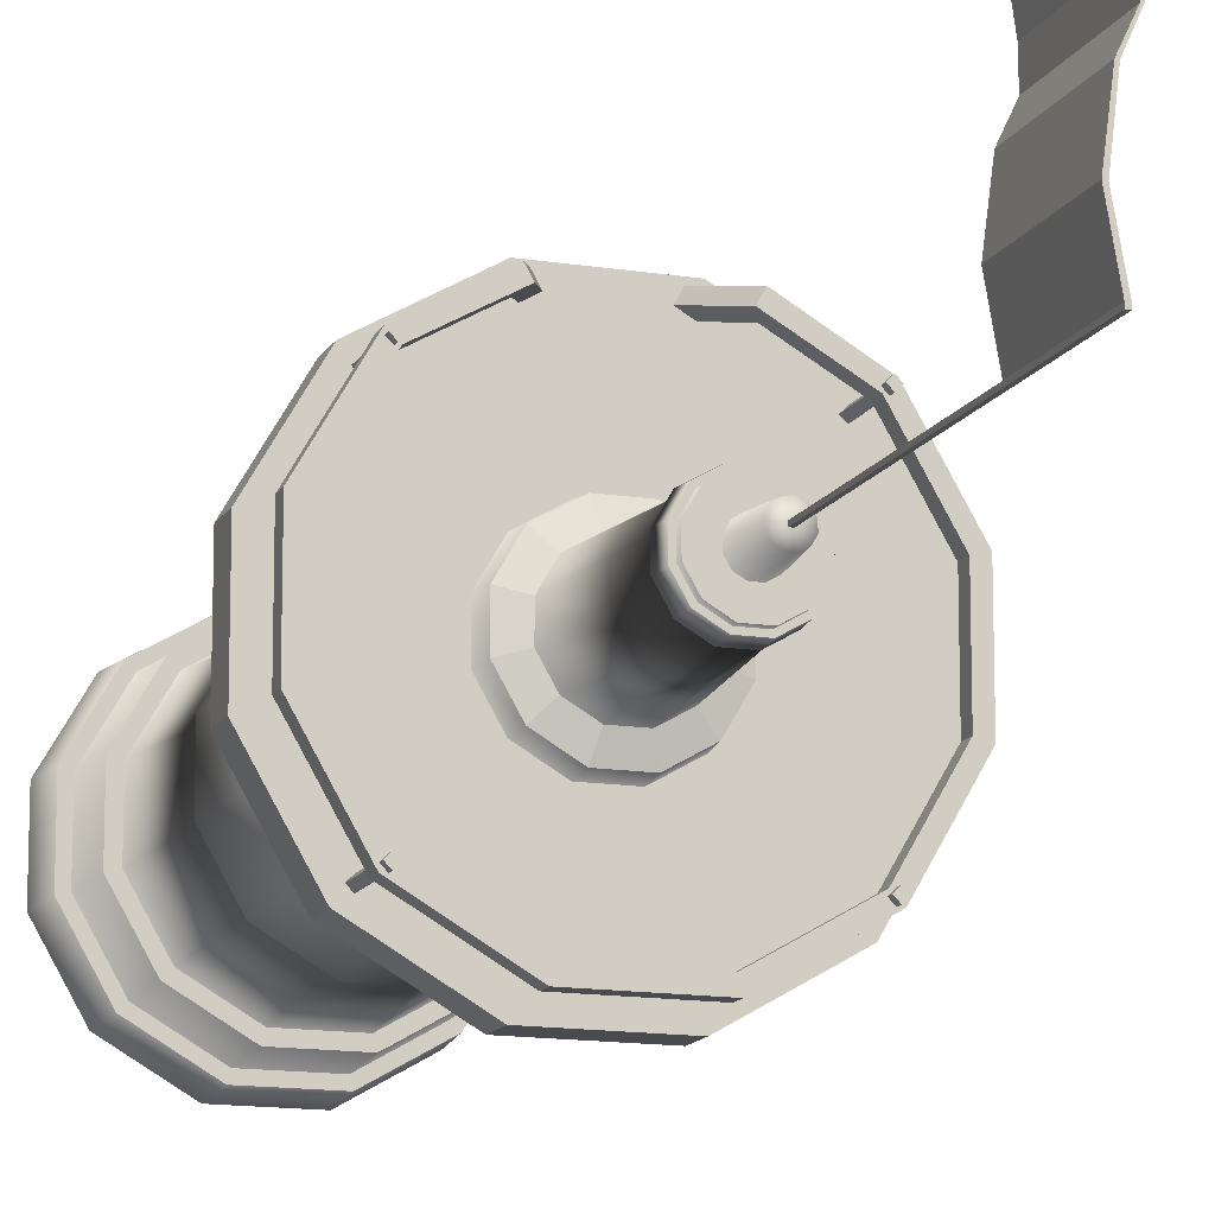
<metadata>
{"format":"obj","ext":"obj","renderer":"f3d","projection":"perspective","resolution":1024,"background":"white","views":[{"elev":-13.8,"azim":160.3,"up":"+Z"}]}
</metadata>
<code>
o Watchtower_B
v 0.6258 14.37 -30.72
v 1.548 14.37 -29.93
v -0.6258 14.37 -30.72
v 2.115 14.37 -28.95
v -1.71 14.37 -30.09
v 2.115 14.37 -27.82
v -2.335 14.37 -29.01
v 1.548 14.37 -26.84
v -2.335 14.37 -27.76
v 0.5666 14.37 -26.27
v -1.71 14.37 -26.67
v -0.5666 14.37 -26.27
v -0.6258 14.37 -26.05
v -1.548 14.37 -26.84
v 0.6258 14.37 -26.05
v -2.115 14.37 -27.82
v 1.71 14.37 -26.67
v -2.115 14.37 -28.95
v 2.335 14.37 -27.76
v -1.548 14.37 -29.93
v 2.335 14.37 -29.01
v -0.5666 14.37 -30.5
v 1.71 14.37 -30.09
v 0.5666 14.37 -30.5
v 2.662 1.357 -31.05
v 0.9744 1.357 -32.02
v -0.9744 1.357 -32.02
v -2.662 1.357 -31.05
v -3.637 1.357 -29.36
v -3.637 1.357 -27.41
v -2.662 1.357 -25.72
v -0.9744 1.357 -24.75
v 0.9744 1.357 -24.75
v 2.662 1.357 -25.72
v 3.637 1.357 -27.41
v 3.637 1.357 -29.36
v 0.8602 15.11 -31.59
v -0.8602 15.11 -31.59
v -2.35 15.11 -30.73
v -3.21 15.11 -29.24
v -3.21 15.11 -27.52
v -2.35 15.11 -26.03
v -0.8602 15.11 -25.17
v 0.8602 15.11 -25.17
v 2.35 15.11 -26.03
v 3.21 15.11 -27.52
v 3.21 15.11 -29.24
v 2.35 15.11 -30.73
v 2.51 14.78 -29.06
v 2.51 14.78 -27.71
v -2.51 14.78 -29.06
v -1.838 14.78 -30.22
v 1.838 14.78 -26.55
v 0.6726 14.78 -25.87
v -0.6726 14.78 -30.89
v 0.6726 14.78 -30.89
v -0.6726 14.78 -25.87
v -1.838 14.78 -26.55
v -2.51 14.78 -27.71
v 1.838 14.78 -30.22
v 0.8602 15.46 -31.59
v -0.8602 15.46 -31.59
v -2.35 15.46 -30.73
v -3.21 15.46 -29.24
v -3.21 15.46 -27.52
v -2.35 15.46 -26.03
v -0.8602 15.46 -25.17
v 0.8602 15.46 -25.17
v 2.35 15.46 -26.03
v 3.21 15.46 -27.52
v 3.21 15.46 -29.24
v 2.35 15.46 -30.73
v 2.362 2.968 -30.75
v 3.226 2.968 -29.25
v 3.226 2.968 -27.52
v 2.362 2.968 -26.02
v 0.8644 2.968 -25.16
v -0.8644 2.968 -25.16
v -2.362 2.968 -26.02
v -3.226 2.968 -27.52
v -3.226 2.968 -29.25
v -2.362 2.968 -30.75
v -0.8644 2.968 -31.61
v 0.8644 2.968 -31.61
v 2.583 2.968 -30.97
v 3.529 2.968 -29.33
v 3.529 2.968 -27.44
v 2.583 2.968 -25.8
v 0.9455 2.968 -24.86
v -0.9455 2.968 -24.86
v -2.583 2.968 -25.8
v -3.529 2.968 -27.44
v -3.529 2.968 -29.33
v -2.583 2.968 -30.97
v -0.9455 2.968 -31.91
v 0.9455 2.968 -31.91
v 2.86 1.357 -31.24
v 1.047 1.357 -32.29
v -1.047 1.357 -32.29
v -2.86 1.357 -31.24
v -3.907 1.357 -29.43
v -3.907 1.357 -27.34
v -2.86 1.357 -25.52
v -1.047 1.357 -24.48
v 1.047 1.357 -24.48
v 2.86 1.357 -25.52
v 3.907 1.357 -27.34
v 3.907 1.357 -29.43
v 2.945 0 -31.33
v 4.023 0 -29.46
v 4.023 0 -27.31
v 2.945 0 -25.44
v 1.078 0 -24.36
v -1.078 0 -24.36
v -2.945 0 -25.44
v -4.023 0 -27.31
v -4.023 0 -29.46
v -2.945 0 -31.33
v -1.078 0 -32.41
v 1.078 0 -32.41
v -0.7346 9.84 -25.64
v -0.8132 6.654 -25.35
v 0.7346 9.84 -25.64
v 0.8132 6.654 -25.35
v 2.007 9.84 -26.38
v 2.222 6.654 -26.16
v 2.742 9.84 -27.65
v 3.035 6.654 -27.57
v 2.742 9.84 -29.12
v 3.035 6.654 -29.2
v 2.222 6.654 -30.61
v 2.007 9.84 -30.39
v 1.871 9.84 -30.26
v 2.071 6.654 -30.46
v 2.829 6.654 -29.14
v 2.556 9.84 -29.07
v 2.829 6.654 -27.63
v 2.556 9.84 -27.7
v 2.071 6.654 -26.31
v 1.871 9.84 -26.51
v 0.7581 6.654 -25.56
v 0.6849 9.84 -25.83
v -0.7581 6.654 -25.56
v -0.6849 9.84 -25.83
v -2.071 6.654 -26.31
v -1.871 9.84 -26.51
v -2.829 6.654 -27.63
v -2.556 9.84 -27.7
v -2.829 6.654 -29.14
v -2.556 9.84 -29.07
v -2.071 6.654 -30.46
v -1.871 9.84 -30.26
v -0.7581 6.654 -31.21
v -0.6849 9.84 -30.94
v 0.7581 6.654 -31.21
v 0.6849 9.84 -30.94
v -2.222 6.654 -26.16
v -2.007 9.84 -26.38
v -3.035 6.654 -27.57
v -2.742 9.84 -27.65
v -3.035 6.654 -29.2
v -2.742 9.84 -29.12
v -2.222 6.654 -30.61
v -2.007 9.84 -30.39
v -0.8132 6.654 -31.42
v -0.7346 9.84 -31.13
v 0.8132 6.654 -31.42
v 0.7346 9.84 -31.13
v 1.408 15.46 -33.64
v -1.408 15.46 -33.64
v -3.848 15.46 -32.23
v -5.256 15.46 -29.79
v -5.256 15.46 -26.98
v -3.848 15.46 -24.54
v -1.408 15.46 -23.13
v 1.408 15.46 -23.13
v 3.848 15.46 -24.54
v 5.256 15.46 -26.98
v 5.256 15.46 -29.79
v 3.848 15.46 -32.23
v 1.408 16.33 -33.64
v -1.408 16.33 -33.64
v -3.848 16.33 -32.23
v -5.256 16.33 -29.79
v -5.256 16.33 -26.98
v -3.848 16.33 -24.54
v -1.408 16.33 -23.13
v 1.408 16.33 -23.13
v 3.848 16.33 -24.54
v 5.256 16.33 -26.98
v 5.256 16.33 -29.79
v 3.848 16.33 -32.23
v 0.5192 16.33 -30.32
v -0.5192 16.33 -30.32
v -1.419 16.33 -29.8
v -1.938 16.33 -28.9
v -1.938 16.33 -27.87
v -1.419 16.33 -26.97
v -0.5192 16.33 -26.45
v 0.5192 16.33 -26.45
v 1.419 16.33 -26.97
v 1.938 16.33 -27.87
v 1.938 16.33 -28.9
v 1.419 16.33 -29.8
v 0.2662 21.8 -29.38
v -0.2662 21.8 -29.38
v -0.7274 21.8 -29.11
v -0.9936 21.8 -28.65
v -0.9936 21.8 -28.12
v -0.7274 21.8 -27.66
v -0.2662 21.8 -27.39
v 0.2662 21.8 -27.39
v 0.7274 21.8 -27.66
v 0.9936 21.8 -28.12
v 0.9936 21.8 -28.65
v 0.7274 21.8 -29.11
v -1.335 17.83 -33.37
v -3.647 17.83 -32.03
v -4.982 17.83 -29.72
v -4.982 17.83 -27.05
v -3.647 17.83 -24.74
v -1.741 17.83 -23.64
v -1.335 17.43 -33.37
v -3.647 17.43 -32.03
v -4.982 17.43 -29.72
v -4.982 17.43 -27.05
v -3.647 17.43 -24.74
v -1.935 17.43 -23.75
v -1.245 17.83 -33.03
v -3.402 17.83 -31.79
v -4.647 17.83 -29.63
v -4.647 17.83 -27.14
v -3.402 17.83 -24.98
v -1.569 17.83 -23.94
v -1.245 17.43 -33.03
v -3.402 17.43 -31.79
v -4.647 17.43 -29.63
v -4.647 17.43 -27.14
v -3.402 17.43 -24.98
v -1.764 17.43 -24.05
v -3.645 16.33 -24.87
v -3.645 17.42 -24.87
v -3.511 16.33 -25.01
v -3.511 17.42 -25.01
v -3.511 16.33 -24.74
v -3.511 17.42 -24.74
v -3.377 16.33 -24.87
v -3.377 17.42 -24.87
v -3.645 17.83 -24.87
v -3.511 17.83 -25.01
v -3.511 17.83 -24.74
v -3.377 17.83 -24.87
v -3.645 18.01 -24.87
v -3.511 18.01 -25.01
v -3.511 18.01 -24.74
v -3.377 18.01 -24.87
v -3.645 16.33 -31.9
v -3.645 17.42 -31.9
v -3.511 16.33 -32.03
v -3.511 17.42 -32.03
v -3.511 16.33 -31.76
v -3.511 17.42 -31.76
v -3.377 16.33 -31.9
v -3.377 17.42 -31.9
v -3.645 17.83 -31.9
v -3.511 17.83 -32.03
v -3.511 17.83 -31.76
v -3.377 17.83 -31.9
v -3.645 18.01 -31.9
v -3.511 18.01 -32.03
v -3.511 18.01 -31.76
v -3.377 18.01 -31.9
v -1.093 16.28 -23.24
v -1.437 16.28 -23.44
v -0.9213 16.27 -23.54
v -1.266 16.28 -23.74
v 1.335 17.83 -33.37
v 3.647 17.83 -32.03
v 4.982 17.83 -29.72
v 4.982 17.83 -27.05
v 3.647 17.83 -24.74
v 1.741 17.83 -23.64
v 1.335 17.43 -33.37
v 3.647 17.43 -32.03
v 4.982 17.43 -29.72
v 4.982 17.43 -27.05
v 3.647 17.43 -24.74
v 1.935 17.43 -23.75
v 1.245 17.83 -33.03
v 3.402 17.83 -31.79
v 4.647 17.83 -29.63
v 4.647 17.83 -27.14
v 3.402 17.83 -24.98
v 1.569 17.83 -23.94
v 1.245 17.43 -33.03
v 3.402 17.43 -31.79
v 4.647 17.43 -29.63
v 4.647 17.43 -27.14
v 3.402 17.43 -24.98
v 1.764 17.43 -24.05
v 3.645 16.33 -24.87
v 3.645 17.42 -24.87
v 3.511 16.33 -25.01
v 3.511 17.42 -25.01
v 3.511 16.33 -24.74
v 3.511 17.42 -24.74
v 3.377 16.33 -24.87
v 3.377 17.42 -24.87
v 3.645 17.83 -24.87
v 3.511 17.83 -25.01
v 3.511 17.83 -24.74
v 3.377 17.83 -24.87
v 3.645 18.01 -24.87
v 3.511 18.01 -25.01
v 3.511 18.01 -24.74
v 3.377 18.01 -24.87
v 3.645 16.33 -31.9
v 3.645 17.42 -31.9
v 3.511 16.33 -32.03
v 3.511 17.42 -32.03
v 3.511 16.33 -31.76
v 3.511 17.42 -31.76
v 3.377 16.33 -31.9
v 3.377 17.42 -31.9
v 3.645 17.83 -31.9
v 3.511 17.83 -32.03
v 3.511 17.83 -31.76
v 3.377 17.83 -31.9
v 3.645 18.01 -31.9
v 3.511 18.01 -32.03
v 3.511 18.01 -31.76
v 3.377 18.01 -31.9
v 1.093 16.28 -23.24
v 1.437 16.28 -23.44
v 0.9213 16.27 -23.54
v 1.266 16.28 -23.74
v 0.1212 21.8 -28.84
v -0.1212 21.8 -28.84
v -0.3312 21.8 -28.72
v -0.4525 21.8 -28.51
v -0.4525 21.8 -28.26
v -0.3312 21.8 -28.05
v -0.1212 21.8 -27.93
v 0.1212 21.8 -27.93
v 0.3312 21.8 -28.05
v 0.4525 21.8 -28.26
v 0.4525 21.8 -28.51
v 0.3312 21.8 -28.72
v 0.0947 22.98 -28.74
v -0.0947 22.98 -28.74
v -0.2587 22.98 -28.64
v -0.3534 22.98 -28.48
v -0.3534 22.98 -28.29
v -0.2587 22.98 -28.13
v -0.0947 22.98 -28.03
v 0.0947 22.98 -28.03
v 0.2587 22.98 -28.13
v 0.3534 22.98 -28.29
v 0.3534 22.98 -28.48
v 0.2587 22.98 -28.64
v 0.2787 21.13 -29.42
v 0.7614 21.13 -29.15
v 0.2787 21.13 -27.34
v -0.2787 21.13 -27.34
v -1.04 21.13 -28.11
v -1.04 21.13 -28.66
v 1.04 21.13 -28.66
v -0.2787 21.13 -29.42
v 0.7614 21.13 -27.62
v -0.7614 21.13 -27.62
v -0.7614 21.13 -29.15
v 1.04 21.13 -28.11
v 0.269 21.65 -29.39
v 0.269 21.65 -27.38
v -1.004 21.65 -28.12
v -0.2691 21.65 -29.39
v 0.7351 21.65 -27.65
v -0.7351 21.65 -27.65
v -0.7351 21.65 -29.12
v 1.004 21.65 -28.12
v 0.7351 21.65 -29.12
v -0.269 21.65 -27.38
v -1.004 21.65 -28.65
v 1.004 21.65 -28.65
v 0.3093 21.13 -29.54
v 0.8449 21.13 -29.23
v 0.3093 21.13 -27.23
v -0.3093 21.13 -27.23
v -1.154 21.13 -28.08
v -1.154 21.13 -28.69
v 1.154 21.13 -28.69
v -0.3093 21.13 -29.54
v 0.8449 21.13 -27.54
v -0.8449 21.13 -27.54
v -0.8449 21.13 -29.23
v 1.154 21.13 -28.08
v 0.2986 21.65 -29.5
v 0.2986 21.65 -27.27
v -1.114 21.65 -28.09
v -0.2986 21.65 -29.5
v 0.8158 21.65 -27.57
v -0.8158 21.65 -27.57
v -0.8158 21.65 -29.2
v 1.114 21.65 -28.09
v 0.8158 21.65 -29.2
v -0.2986 21.65 -27.27
v -1.114 21.65 -28.68
v 1.114 21.65 -28.68
v 0.2787 21.13 -29.42
v 0.7614 21.13 -29.15
v 0.2787 21.13 -27.34
v -0.2787 21.13 -27.34
v -1.04 21.13 -28.11
v -1.04 21.13 -28.66
v 1.04 21.13 -28.66
v -0.2787 21.13 -29.42
v 0.7614 21.13 -27.62
v -0.7614 21.13 -27.62
v -0.7614 21.13 -29.15
v 1.04 21.13 -28.11
v 2.851 9.702 -29.15
v 3.119 6.792 -29.22
v 2.851 9.702 -27.62
v 3.119 6.792 -27.55
v 2.087 9.702 -26.3
v 2.283 6.792 -26.1
v 0.764 9.702 -25.53
v 0.8358 6.792 -25.27
v -0.764 9.702 -25.53
v -0.8358 6.792 -25.27
v -2.087 9.702 -26.3
v -2.283 6.792 -26.1
v -2.851 9.702 -27.62
v -3.119 6.792 -27.55
v -2.851 9.702 -29.15
v -3.119 6.792 -29.22
v -2.087 9.702 -30.47
v -2.283 6.792 -30.67
v -0.764 9.702 -31.24
v -0.8358 6.792 -31.5
v 0.764 9.702 -31.24
v 0.8358 6.792 -31.5
v 2.283 6.792 -30.67
v 2.087 9.702 -30.47
v -0 22.98 -28.38
v 0.04248 32.6 -28.43
v 0.04248 22.93 -28.43
v 0.04248 32.6 -28.34
v 0.04248 22.93 -28.34
v -0.04247 32.6 -28.43
v -0.04247 22.93 -28.43
v -0.04247 32.6 -28.34
v -0.04247 22.93 -28.34
v 0.04248 29.44 -28.34
v 0.04248 29.44 -28.43
v -0.04247 29.44 -28.43
v -0.04247 29.44 -28.34
v 0.08477 32.6 -22.16
v 0.000653 32.6 -22.15
v 0.08477 29.44 -22.16
v 0.000653 29.44 -22.15
v -0.04247 31.02 -28.34
v 0.04248 31.02 -28.34
v 0.04248 31.02 -28.43
v -0.04247 31.02 -28.43
v -0.2508 31.02 -23.93
v -0.1667 31.02 -23.94
v 0.08856 32.6 -25.63
v 0.2752 32.6 -27.01
v 0.1933 32.6 -27.02
v 0.02485 32.6 -25.64
v 0.1933 29.44 -27.02
v 0.02485 29.44 -25.64
v 0.2752 29.44 -27.01
v 0.08856 29.44 -25.63
v 0.08856 31.02 -25.63
v 0.2752 31.02 -27.01
v 0.02485 31.02 -25.64
v 0.1933 31.02 -27.02
v -0.305 32.6 -24.31
v -0.309 32.6 -24.9
v -0.2269 32.6 -24.97
v -0.2209 32.6 -24.32
v -0.305 29.44 -24.31
v -0.309 29.44 -24.9
v -0.2209 29.44 -24.32
v -0.2269 29.44 -24.97
v -0.2269 31.02 -24.97
v -0.2209 31.02 -24.32
v -0.309 31.02 -24.9
v -0.305 31.02 -24.31
v 1.374 16.96 -29.76
v -0.5029 16.96 -26.51
v -1.877 16.96 -28.89
v 1.877 16.96 -28.89
v 0.5029 16.96 -30.26
v 0.5029 16.96 -26.51
v -1.877 16.96 -27.88
v -0.5029 16.96 -30.26
v 1.374 16.96 -27.01
v -1.374 16.96 -27.01
v -1.374 16.96 -29.76
v 1.877 16.96 -27.88
v 0.3528 17.12 -29.7
v 0.3528 17.12 -27.07
v -1.317 17.12 -28.03
v -0.3528 17.12 -29.7
v 0.9638 17.12 -27.42
v -0.9638 17.12 -27.42
v -0.9638 17.12 -29.35
v 1.317 17.12 -28.03
v 0.9638 17.12 -29.35
v -0.3528 17.12 -27.07
v -1.317 17.12 -28.74
v 1.317 17.12 -28.74
f 70 71 179 178
f 72 61 169 180
f 67 68 176 175
f 64 65 173 172
f 71 72 180 179
f 61 62 170 169
f 68 69 177 176
f 65 66 174 173
f 62 63 171 170
f 69 70 178 177
f 66 67 175 174
f 63 64 172 171
f 172 173 185 184
f 179 180 192 191
f 169 170 182 181
f 176 177 189 188
f 173 174 186 185
f 170 171 183 182
f 177 178 190 189
f 174 175 187 186
f 171 172 184 183
f 178 179 191 190
f 180 169 181 192
f 175 176 188 187
f 187 188 200 199
f 184 185 197 196
f 191 192 204 203
f 181 182 194 193
f 188 189 201 200
f 185 186 198 197
f 182 183 195 194
f 189 190 202 201
f 186 187 199 198
f 183 184 196 195
f 190 191 203 202
f 192 181 193 204
f 210 211 343 342
f 207 208 340 339
f 214 215 347 346
f 216 205 337 348
f 211 212 344 343
f 208 209 341 340
f 215 216 348 347
f 205 206 338 337
f 212 213 345 344
f 209 210 342 341
f 206 207 339 338
f 213 214 346 345
f 84 155 134 73
f 74 135 137 75
f 75 137 139 76
f 76 139 141 77
f 77 141 143 78
f 78 143 145 79
f 79 145 147 80
f 80 147 149 81
f 81 149 151 82
f 82 151 153 83
f 83 153 155 84
f 73 134 135 74
f 156 24 2 133
f 154 22 24 156
f 152 20 22 154
f 150 18 20 152
f 148 16 18 150
f 146 14 16 148
f 144 12 14 146
f 142 10 12 144
f 140 8 10 142
f 138 6 8 140
f 136 4 6 138
f 133 2 4 136
f 381 373 205 216
f 382 374 212 211
f 383 375 209 208
f 384 381 216 215
f 373 376 206 205
f 374 377 213 212
f 375 378 210 209
f 376 379 207 206
f 377 380 214 213
f 378 382 211 210
f 379 383 208 207
f 380 384 215 214
f 345 346 358 357
f 342 343 355 354
f 339 340 352 351
f 346 347 359 358
f 348 337 349 360
f 343 344 356 355
f 340 341 353 352
f 347 348 360 359
f 337 338 350 349
f 344 345 357 356
f 341 342 354 353
f 338 339 351 350
f 511 515 367 372
f 510 514 366 371
f 509 513 364 370
f 508 511 372 369
f 507 510 371 368
f 506 509 370 365
f 505 508 369 363
f 504 507 368 361
f 515 512 362 367
f 514 506 365 366
f 513 505 363 364
f 512 504 361 362
f 353 354 445
f 350 351 445
f 357 358 445
f 354 355 445
f 351 352 445
f 358 359 445
f 360 349 445
f 355 356 445
f 352 353 445
f 359 360 445
f 349 350 445
f 356 357 445
f 14 12 13 11
f 16 14 11 9
f 18 16 9 7
f 20 18 7 5
f 22 20 5 3
f 6 4 21 19
f 24 22 3 1
f 8 6 19 17
f 4 2 23 21
f 2 24 1 23
f 10 8 17 15
f 12 10 15 13
f 75 76 88 87
f 83 84 96 95
f 76 77 89 88
f 84 73 85 96
f 77 78 90 89
f 78 79 91 90
f 82 83 95 94
f 74 75 87 86
f 81 82 94 93
f 73 74 86 85
f 80 81 93 92
f 79 80 92 91
f 151 149 161 163
f 133 136 129 132
f 140 142 123 125
f 150 152 164 162
f 137 135 130 128
f 147 145 157 159
f 134 155 167 131
f 136 138 127 129
f 146 148 160 158
f 143 141 124 122
f 153 151 163 165
f 156 133 132 168
f 141 139 126 124
f 154 156 168 166
f 144 146 158 121
f 135 134 131 130
f 155 153 165 167
f 145 143 122 157
f 148 150 162 160
f 138 140 125 127
f 149 147 159 161
f 139 137 128 126
f 152 154 166 164
f 142 144 121 123
f 242 244 243 241
f 244 248 247 243
f 248 246 245 247
f 246 242 241 245
f 252 256 255 251
f 249 253 254 250
f 251 255 253 249
f 250 254 256 252
f 253 255 256 254
f 258 260 259 257
f 260 264 263 259
f 264 262 261 263
f 262 258 257 261
f 268 272 271 267
f 265 269 270 266
f 267 271 269 265
f 266 270 272 268
f 269 271 272 270
f 302 301 303 304
f 304 303 307 308
f 308 307 305 306
f 306 305 301 302
f 312 311 315 316
f 309 310 314 313
f 311 309 313 315
f 310 312 316 314
f 313 314 316 315
f 318 317 319 320
f 320 319 323 324
f 324 323 321 322
f 322 321 317 318
f 328 327 331 332
f 325 326 330 329
f 327 325 329 331
f 326 328 332 330
f 329 330 332 331
f 457 456 451 453
f 456 455 447 451
f 455 454 449 447
f 454 457 453 449
f 492 496 504 512
f 493 497 505 513
f 494 498 506 514
f 495 492 512 515
f 496 499 507 504
f 497 500 508 505
f 498 501 509 506
f 499 502 510 507
f 500 503 511 508
f 501 493 513 509
f 502 494 514 510
f 503 495 515 511
f 9 11 58 59
f 50 49 47 46
f 52 51 40 39
f 54 53 45 44
f 56 55 38 37
f 58 57 43 42
f 51 59 41 40
f 55 52 39 38
f 49 60 48 47
f 60 56 37 48
f 53 50 46 45
f 57 54 44 43
f 59 58 42 41
f 13 15 54 57
f 17 19 50 53
f 23 1 56 60
f 21 23 60 49
f 3 5 52 55
f 7 9 59 51
f 11 13 57 58
f 1 3 55 56
f 15 17 53 54
f 5 7 51 52
f 19 21 49 50
f 42 43 67 66
f 39 40 64 63
f 46 47 71 70
f 48 37 61 72
f 43 44 68 67
f 40 41 65 64
f 47 48 72 71
f 37 38 62 61
f 44 45 69 68
f 41 42 66 65
f 38 39 63 62
f 45 46 70 69
f 26 96 85 25
f 27 95 96 26
f 28 94 95 27
f 29 93 94 28
f 30 92 93 29
f 31 91 92 30
f 32 90 91 31
f 33 89 90 32
f 34 88 89 33
f 35 87 88 34
f 36 86 87 35
f 25 85 86 36
f 168 132 444 441
f 166 168 441 439
f 164 166 439 437
f 162 164 437 435
f 160 162 435 433
f 158 160 433 431
f 121 158 431 429
f 123 121 429 427
f 125 123 427 425
f 127 125 425 423
f 132 129 421 444
f 422 424 128 130
f 443 422 130 131
f 424 426 126 128
f 426 428 124 126
f 428 430 122 124
f 430 432 157 122
f 432 434 159 157
f 434 436 161 159
f 436 438 163 161
f 438 440 165 163
f 440 442 167 165
f 442 443 131 167
f 422 443 444 421
f 424 422 421 423
f 426 424 423 425
f 428 426 425 427
f 430 428 427 429
f 432 430 429 431
f 434 432 431 433
f 436 434 433 435
f 438 436 435 437
f 440 438 437 439
f 442 440 439 441
f 443 442 441 444
f 129 127 423 421
f 204 193 496 492
f 199 200 497 493
f 196 197 498 494
f 203 204 492 495
f 193 194 499 496
f 200 201 500 497
f 197 198 501 498
f 194 195 502 499
f 201 202 503 500
f 198 199 493 501
f 195 196 494 502
f 202 203 495 503
f 34 33 105 106
f 33 32 104 105
f 32 31 103 104
f 28 27 99 100
f 27 26 98 99
f 31 30 102 103
f 29 28 100 101
f 35 34 106 107
f 26 25 97 98
f 36 35 107 108
f 30 29 101 102
f 25 36 108 97
f 220 226 227 221
f 217 223 224 218
f 221 227 228 222
f 218 224 225 219
f 219 225 226 220
f 232 233 239 238
f 229 230 236 235
f 233 234 240 239
f 230 231 237 236
f 231 232 238 237
f 220 221 233 232
f 221 222 234 233
f 224 223 235 236
f 225 224 236 237
f 226 225 237 238
f 217 218 230 229
f 227 226 238 239
f 218 219 231 230
f 228 227 239 240
f 219 220 232 231
f 222 228 274 273
f 228 240 276 274
f 240 234 275 276
f 234 222 273 275
f 280 281 287 286
f 277 278 284 283
f 281 282 288 287
f 278 279 285 284
f 279 280 286 285
f 217 277 283 223
f 292 298 299 293
f 289 295 296 290
f 293 299 300 294
f 290 296 297 291
f 291 297 298 292
f 229 235 295 289
f 280 292 293 281
f 283 295 235 223
f 281 293 294 282
f 284 296 295 283
f 285 297 296 284
f 217 229 289 277
f 286 298 297 285
f 277 289 290 278
f 287 299 298 286
f 278 290 291 279
f 288 300 299 287
f 279 291 292 280
f 282 333 334 288
f 288 334 336 300
f 300 336 335 294
f 294 335 333 282
f 364 363 387 388
f 381 384 408 405
f 370 364 388 394
f 384 380 404 408
f 366 365 389 390
f 376 373 397 400
f 371 366 390 395
f 367 362 386 391
f 377 374 398 401
f 372 367 391 396
f 361 368 392 385
f 378 375 399 402
f 383 379 403 407
f 369 372 396 393
f 375 383 407 399
f 362 361 385 386
f 382 378 402 406
f 368 371 395 392
f 374 382 406 398
f 380 377 401 404
f 365 370 394 389
f 373 381 405 397
f 379 376 400 403
f 363 369 393 387
f 372 369 417 420
f 363 364 412 411
f 367 372 420 415
f 368 361 409 416
f 371 368 416 419
f 361 362 410 409
f 366 371 419 414
f 362 367 415 410
f 370 365 413 418
f 364 370 418 412
f 365 366 414 413
f 369 363 411 417
f 120 98 97 109
f 119 99 98 120
f 118 100 99 119
f 117 101 100 118
f 116 102 101 117
f 115 103 102 116
f 114 104 103 115
f 113 105 104 114
f 112 106 105 113
f 111 107 106 112
f 110 108 107 111
f 109 97 108 110
f 396 391 408 404
f 395 390 407 403
f 394 388 406 402
f 393 396 404 401
f 392 395 403 400
f 389 394 402 399
f 387 393 401 398
f 385 392 400 397
f 391 386 405 408
f 390 389 399 407
f 388 387 398 406
f 386 385 397 405
f 448 446 450 452
f 480 491 466 459
f 464 463 454 455
f 465 464 455 456
f 462 465 456 457
f 467 466 461 460
f 484 486 460 461
f 478 473 485 490
f 476 468 482 488
f 475 476 488 487
f 468 471 481 482
f 458 459 466 467
f 452 450 465 462
f 450 446 464 465
f 446 448 463 464
f 473 475 487 485
f 471 478 490 481
f 454 463 477 474
f 457 454 474 472
f 463 448 469 477
f 491 484 461 466
f 486 489 467 460
f 462 457 472 479
f 452 462 479 470
f 489 483 458 467
f 471 468 469 470
f 473 478 479 472
f 475 473 472 474
f 468 476 477 469
f 476 475 474 477
f 478 471 470 479
f 448 452 470 469
f 491 480 481 490
f 489 486 487 488
f 483 489 488 482
f 486 484 485 487
f 484 491 490 485
f 480 483 482 481
f 483 480 459 458

</code>
